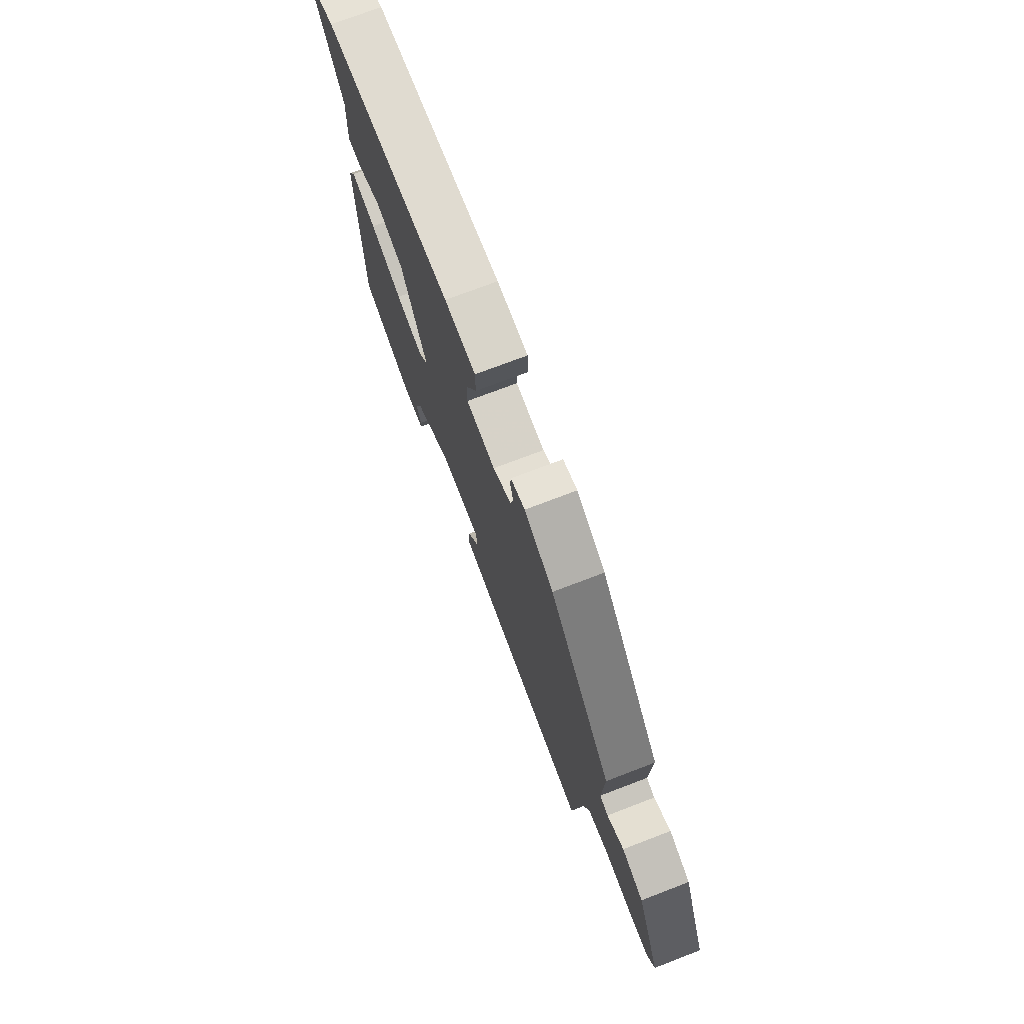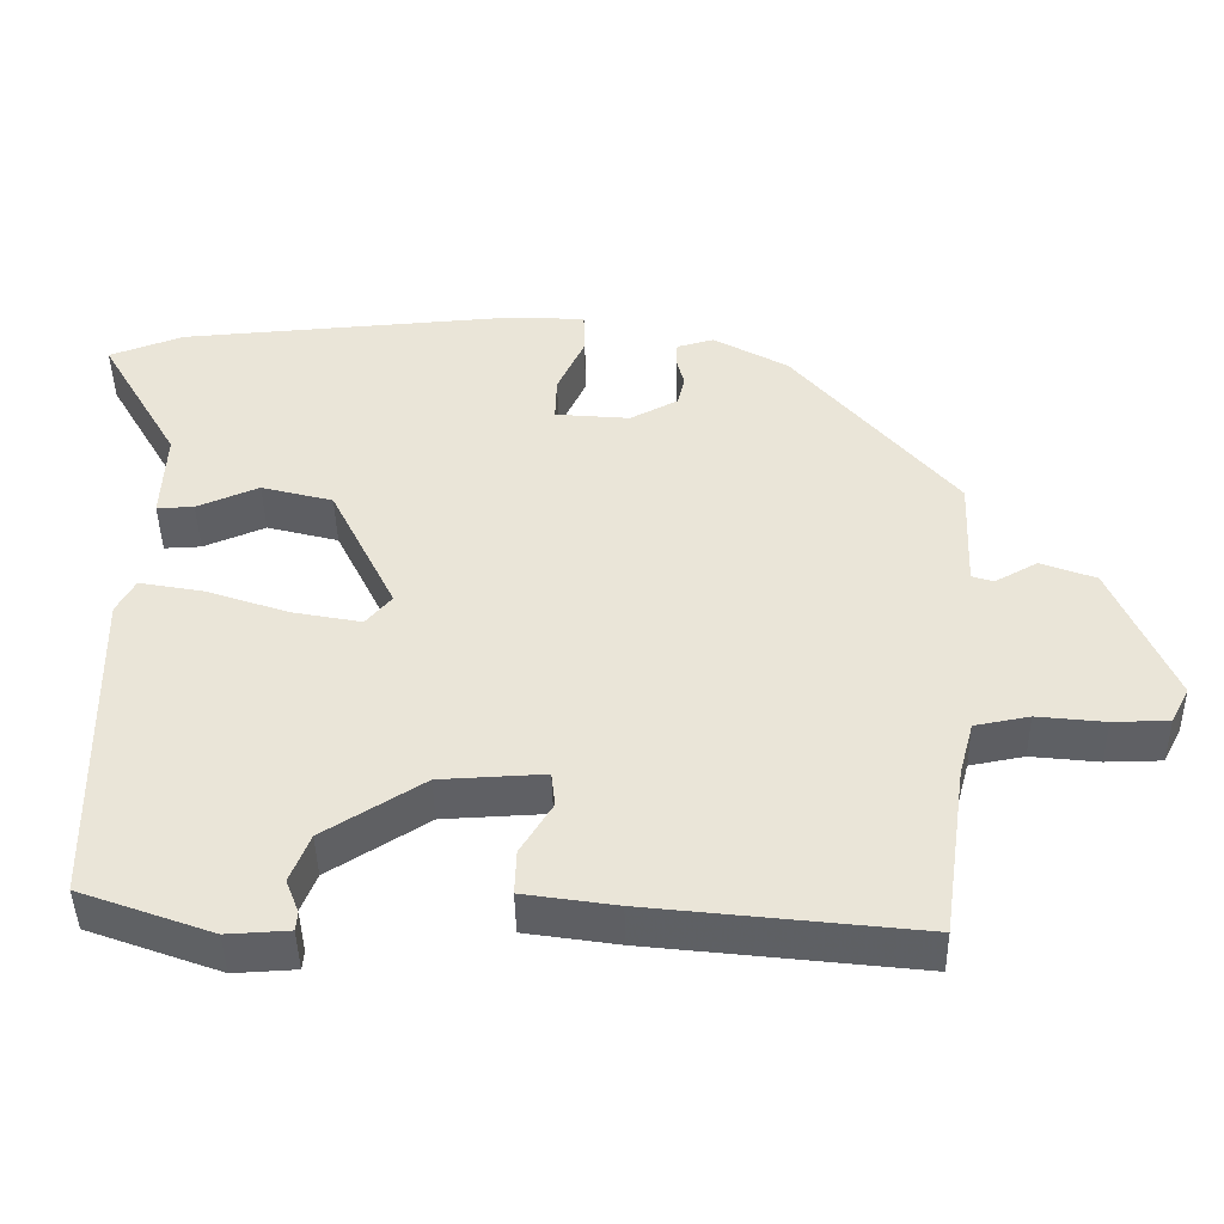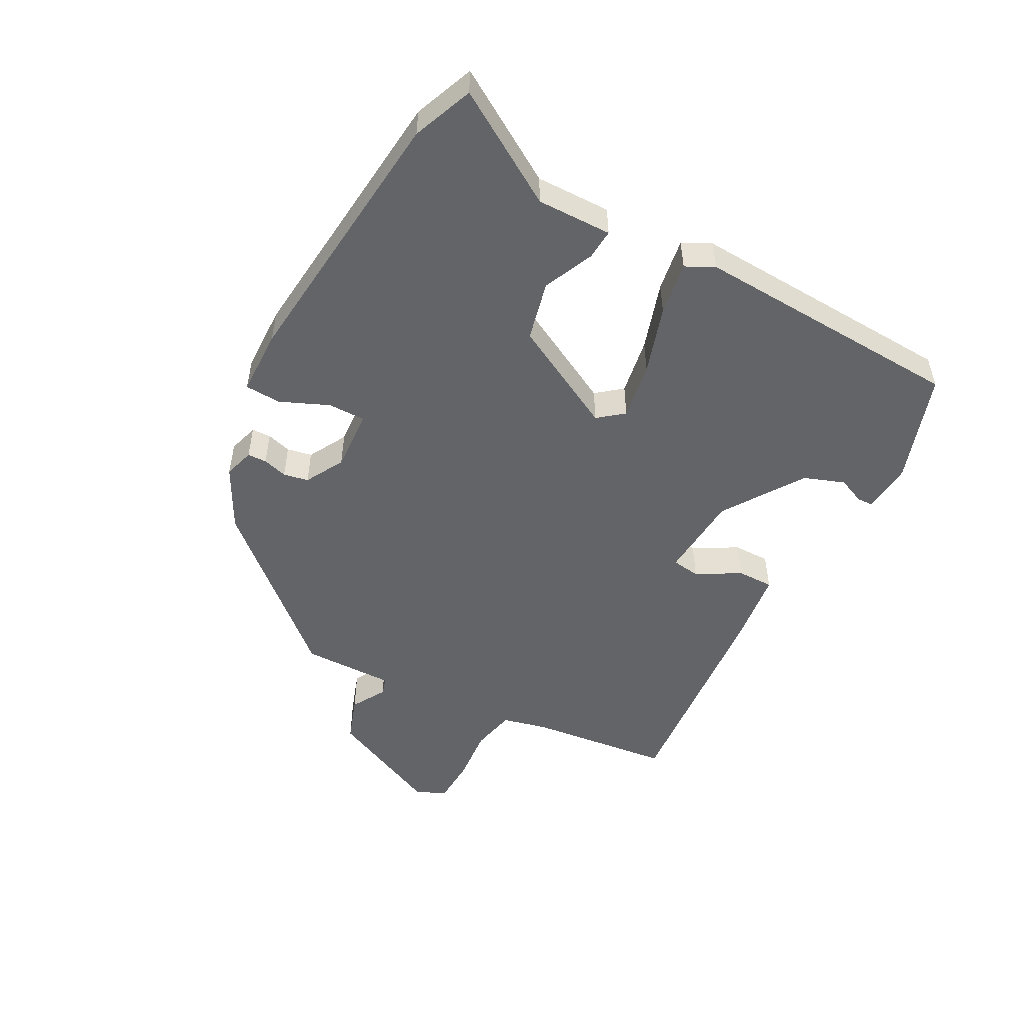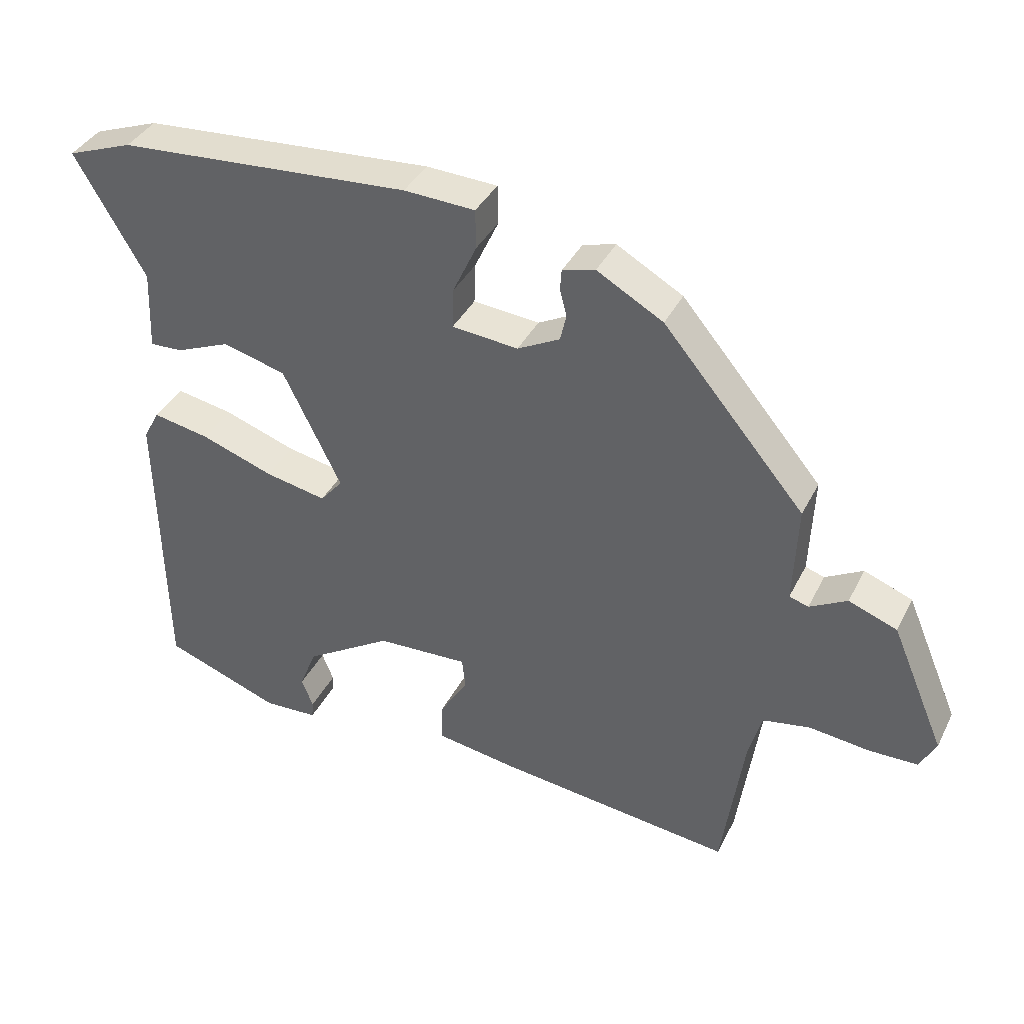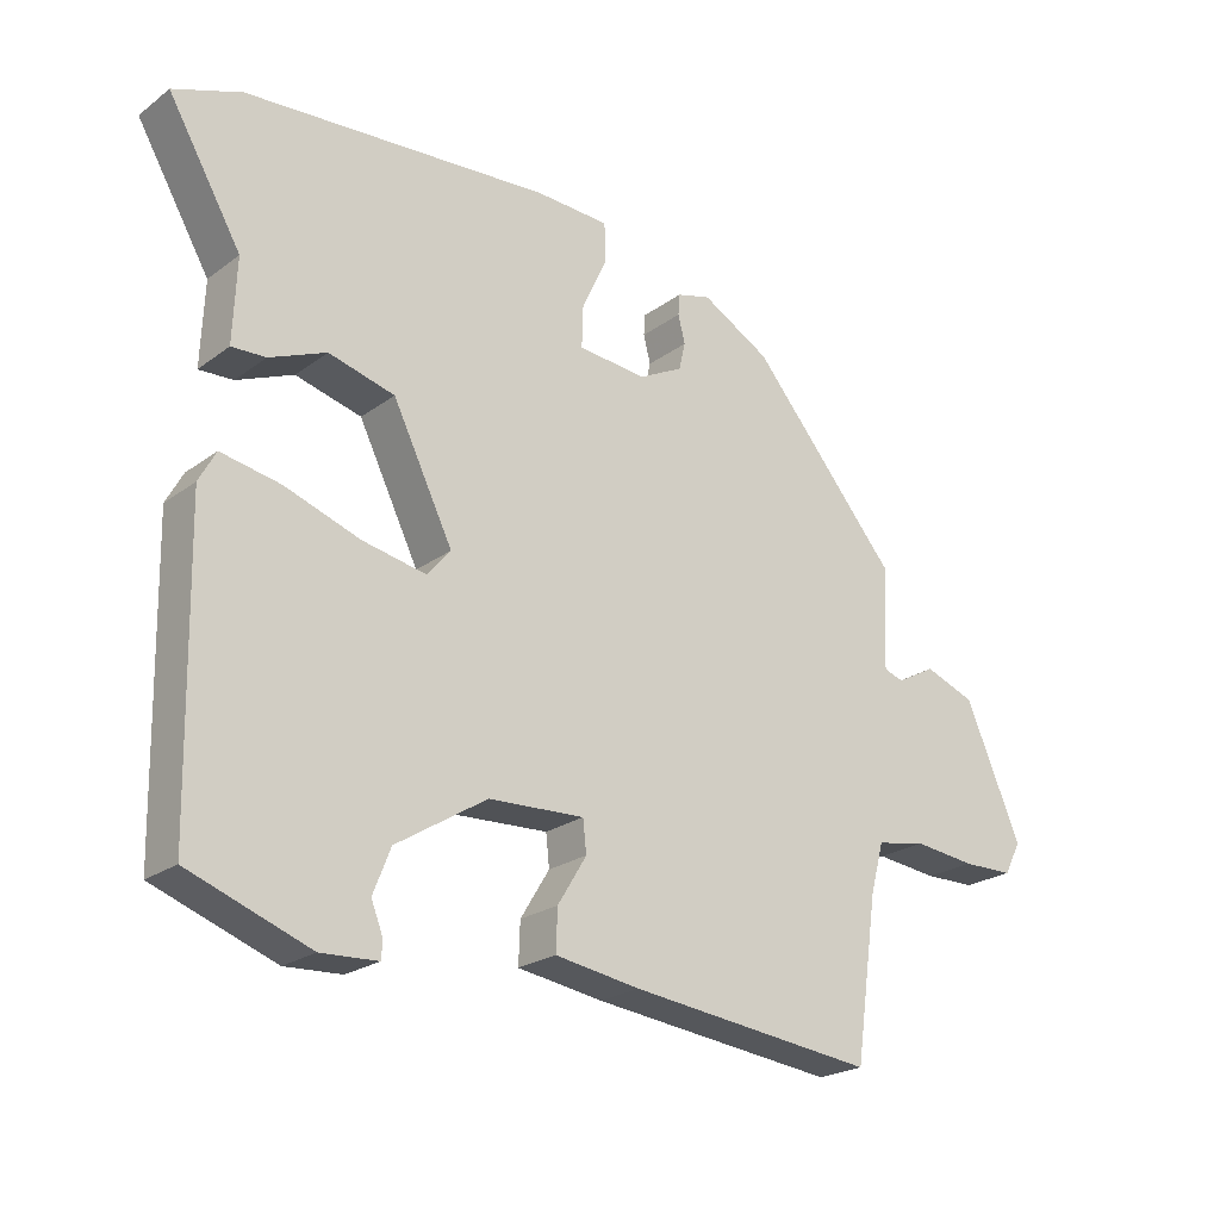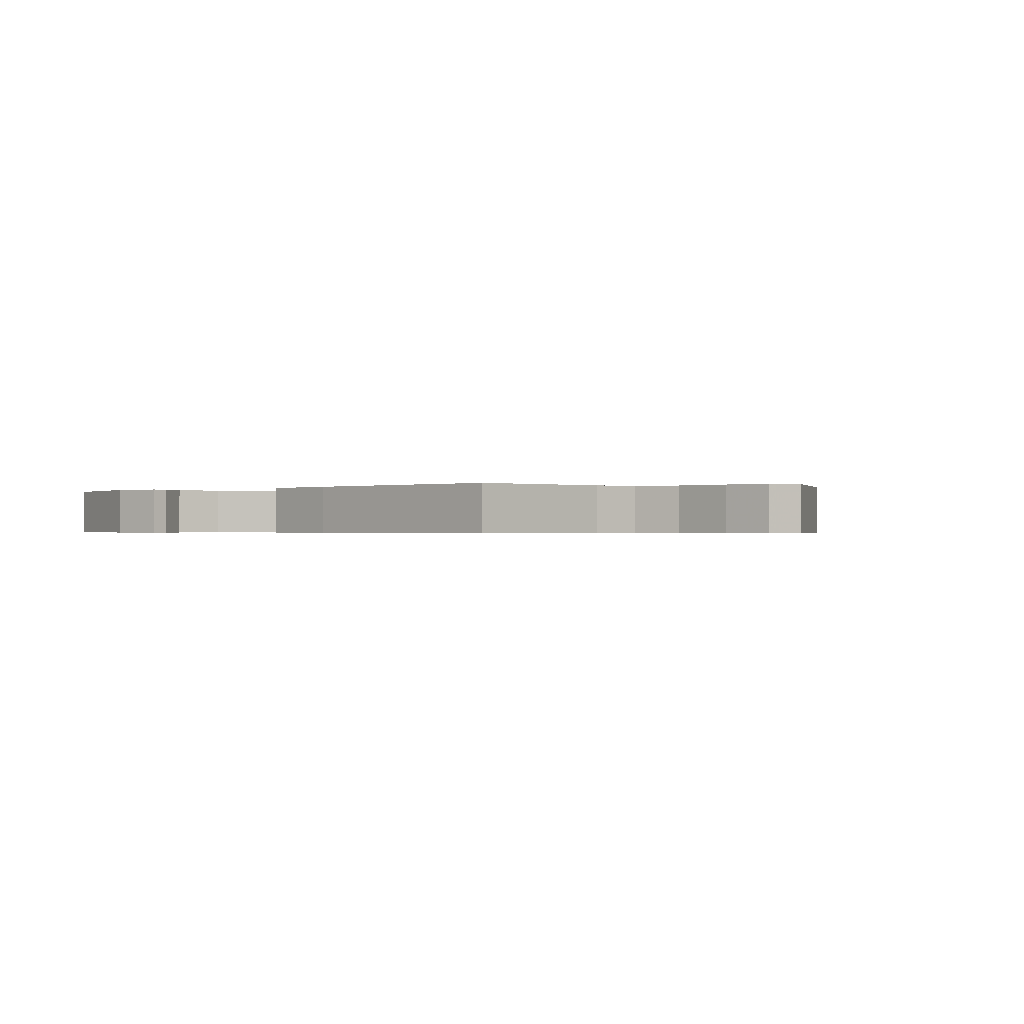
<metadata>
{"format":"obj","ext":"obj","renderer":"f3d","projection":"perspective","resolution":1024,"background":"white","views":[{"elev":73.1,"azim":-111.0,"up":"+Z"},{"elev":-44.1,"azim":-178.9,"up":"+Z"},{"elev":-51.1,"azim":60.2,"up":"+Y"},{"elev":38.0,"azim":-155.6,"up":"+Z"},{"elev":-22.6,"azim":141.2,"up":"+Z"},{"elev":-0.5,"azim":-141.3,"up":"+Y"}]}
</metadata>
<code>
v -0.328 0.07 0.432
v -0.231 0.07 0.487
v -0.183 0.07 0.474
v -0.181 0.07 0.444
v -0.191 0.07 0.405
v -0.182 0.07 0.366
v -0.12 0.07 0.334
v -0.023 0.07 0.343
v -0.025 0.07 0.402
v -0.06 0.07 0.477
v -0.059 0.07 0.534
v 0.045 0.07 0.539
v 0.475 0.07 0.509
v 0.571 0.07 0.474
v 0.468 0.07 0.296
v 0.473 0.07 0.178
v 0.425 0.07 0.18
v 0.345 0.07 0.213
v 0.252 0.07 0.188
v 0.167 0.07 0.015
v 0.2 0.07 -0.024
v 0.29 0.07 -0.006
v 0.396 0.07 0.031
v 0.48 0.07 0.047
v 0.504 0.07 0.003
v 0.496 0.07 -0.425
v 0.325 0.07 -0.488
v 0.245 0.07 -0.484
v 0.243 0.07 -0.459
v 0.26 0.07 -0.416
v 0.235 0.07 -0.353
v 0.107 0.07 -0.273
v -0.028 0.07 -0.267
v -0.033 0.07 -0.312
v 0.008 0.07 -0.379
v 0.01 0.07 -0.437
v -0.11 0.07 -0.456
v -0.458 0.07 -0.497
v -0.49 0.07 -0.272
v -0.509 0.07 -0.202
v -0.579 0.07 -0.189
v -0.667 0.07 -0.199
v -0.739 0.07 -0.198
v -0.763 0.07 -0.152
v -0.684 0.07 0.033
v -0.613 0.07 0.06
v -0.558 0.07 0.03
v -0.53 0.07 0.039
v -0.536 0.07 0.185
v -0.328 0 0.432
v -0.231 0 0.487
v -0.183 0 0.474
v -0.181 0 0.444
v -0.191 0 0.405
v -0.182 0 0.366
v -0.12 0 0.334
v -0.023 0 0.343
v -0.025 0 0.402
v -0.06 0 0.477
v -0.059 0 0.534
v 0.045 0 0.539
v 0.475 0 0.509
v 0.571 0 0.474
v 0.468 0 0.296
v 0.473 0 0.178
v 0.425 0 0.18
v 0.345 0 0.213
v 0.252 0 0.188
v 0.167 0 0.015
v 0.2 0 -0.024
v 0.29 0 -0.006
v 0.396 0 0.031
v 0.48 0 0.047
v 0.504 0 0.003
v 0.496 0 -0.425
v 0.325 0 -0.488
v 0.245 0 -0.484
v 0.243 0 -0.459
v 0.26 0 -0.416
v 0.235 0 -0.353
v 0.107 0 -0.273
v -0.028 0 -0.267
v -0.033 0 -0.312
v 0.008 0 -0.379
v 0.01 0 -0.437
v -0.11 0 -0.456
v -0.458 0 -0.497
v -0.49 0 -0.272
v -0.509 0 -0.202
v -0.579 0 -0.189
v -0.667 0 -0.199
v -0.739 0 -0.198
v -0.763 0 -0.152
v -0.684 0 0.033
v -0.613 0 0.06
v -0.558 0 0.03
v -0.53 0 0.039
v -0.536 0 0.185
f 3 4 5
f 2 3 5
f 1 2 5
f 49 1 5
f 48 49 5
f 45 46 47
f 44 45 47
f 43 44 47
f 42 43 47
f 41 42 47
f 40 41 47 48
f 48 5 6
f 40 48 6
f 39 40 6
f 37 38 39
f 36 37 39
f 35 36 39
f 34 35 39
f 39 6 7
f 34 39 7
f 33 34 7
f 28 29 30
f 27 28 30
f 26 27 30
f 25 26 30
f 24 25 30
f 24 30 31
f 23 24 31
f 22 23 31
f 21 22 31 32
f 15 16 17 18
f 15 18 19
f 14 15 19
f 13 14 19
f 12 13 19
f 11 12 19
f 10 11 19
f 9 10 19
f 8 9 19 20
f 32 33 7
f 21 32 7
f 20 21 7
f 7 8 20
f 54 53 52
f 54 52 51
f 54 51 50
f 54 50 98
f 54 98 97
f 96 95 94
f 96 94 93
f 96 93 92
f 96 92 91
f 96 91 90
f 97 96 90 89
f 55 54 97
f 55 97 89
f 55 89 88
f 88 87 86
f 88 86 85
f 88 85 84
f 88 84 83
f 56 55 88
f 56 88 83
f 56 83 82
f 79 78 77
f 79 77 76
f 79 76 75
f 79 75 74
f 79 74 73
f 80 79 73
f 80 73 72
f 80 72 71
f 81 80 71 70
f 67 66 65 64
f 68 67 64
f 68 64 63
f 68 63 62
f 68 62 61
f 68 61 60
f 68 60 59
f 68 59 58
f 69 68 58 57
f 56 82 81
f 56 81 70
f 56 70 69
f 69 57 56
f 1 50 51 2
f 2 51 52 3
f 3 52 53 4
f 4 53 54 5
f 5 54 55 6
f 6 55 56 7
f 7 56 57 8
f 8 57 58 9
f 9 58 59 10
f 10 59 60 11
f 11 60 61 12
f 12 61 62 13
f 13 62 63 14
f 14 63 64 15
f 15 64 65 16
f 16 65 66 17
f 17 66 67 18
f 18 67 68 19
f 19 68 69 20
f 20 69 70 21
f 21 70 71 22
f 22 71 72 23
f 23 72 73 24
f 24 73 74 25
f 25 74 75 26
f 26 75 76 27
f 27 76 77 28
f 28 77 78 29
f 29 78 79 30
f 30 79 80 31
f 31 80 81 32
f 32 81 82 33
f 33 82 83 34
f 34 83 84 35
f 35 84 85 36
f 36 85 86 37
f 37 86 87 38
f 38 87 88 39
f 39 88 89 40
f 40 89 90 41
f 41 90 91 42
f 42 91 92 43
f 43 92 93 44
f 44 93 94 45
f 45 94 95 46
f 46 95 96 47
f 47 96 97 48
f 48 97 98 49
f 49 98 50 1

</code>
